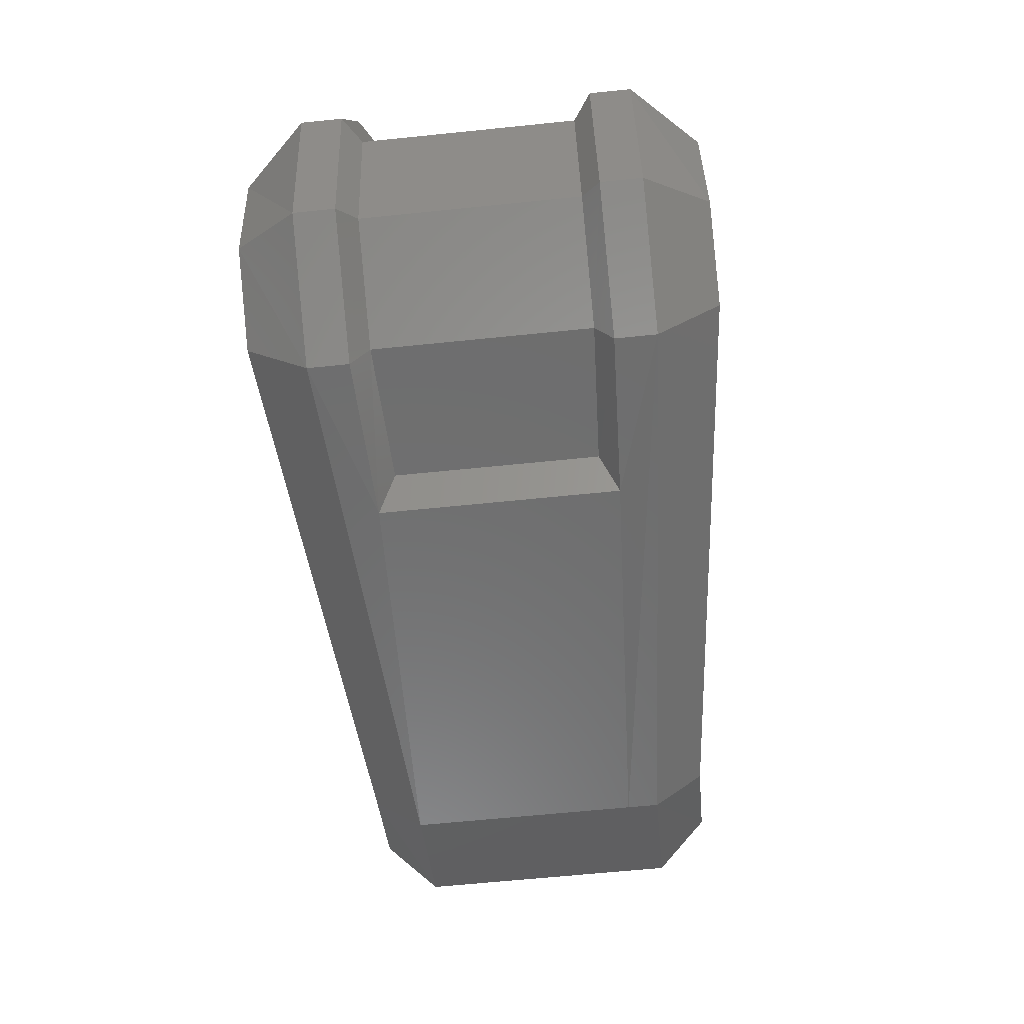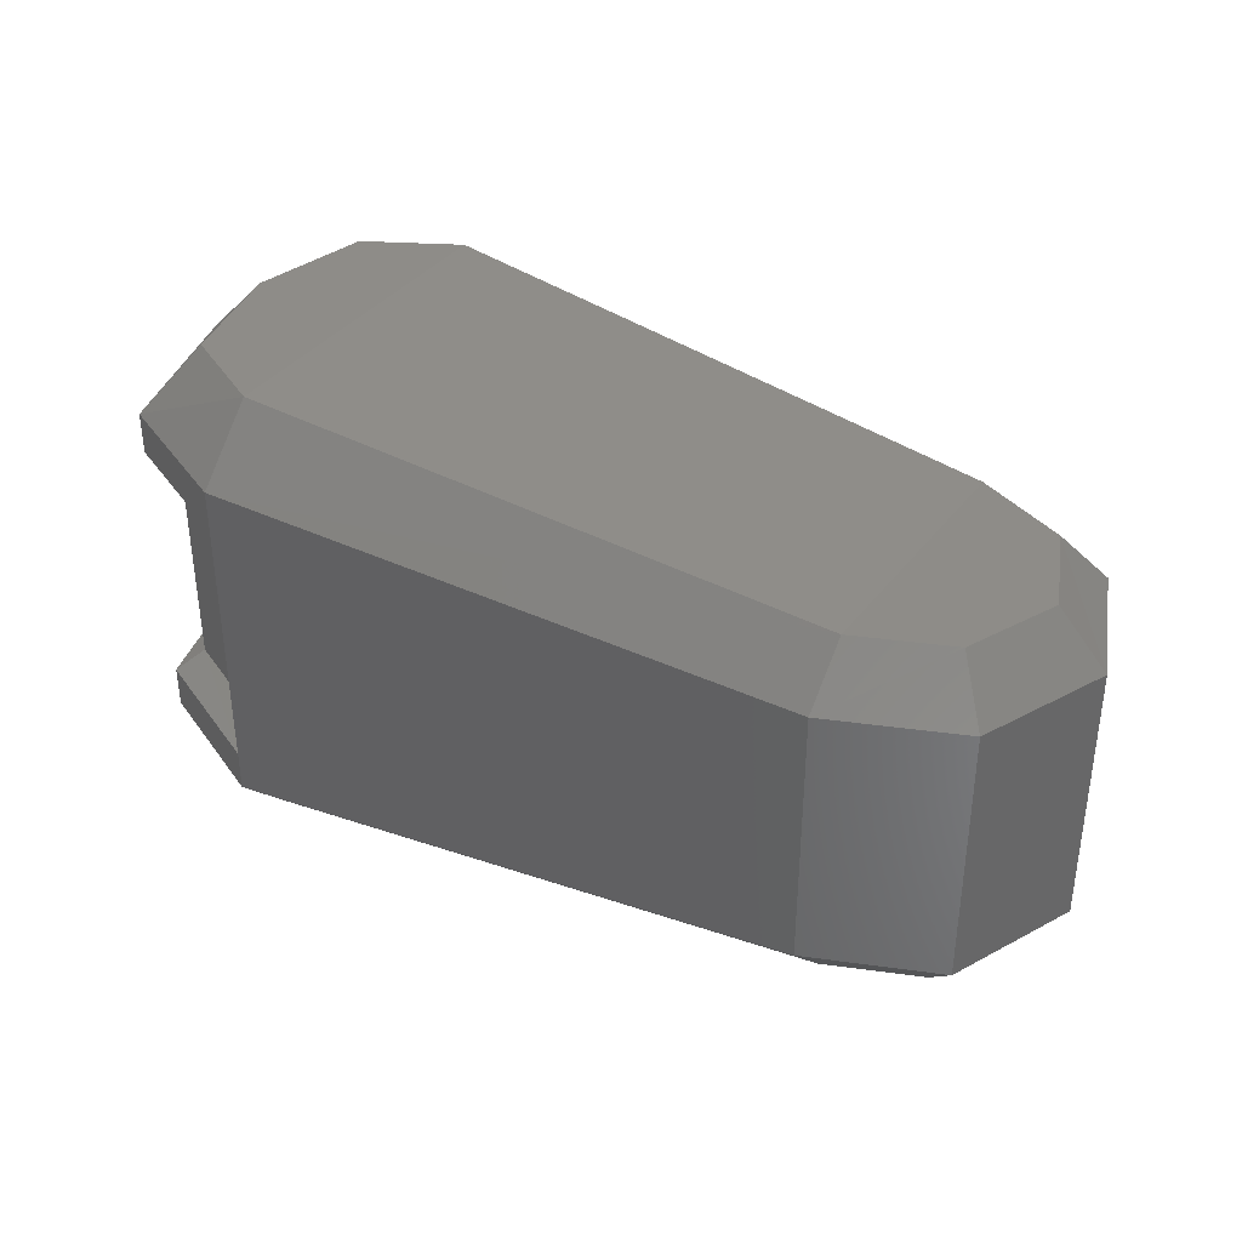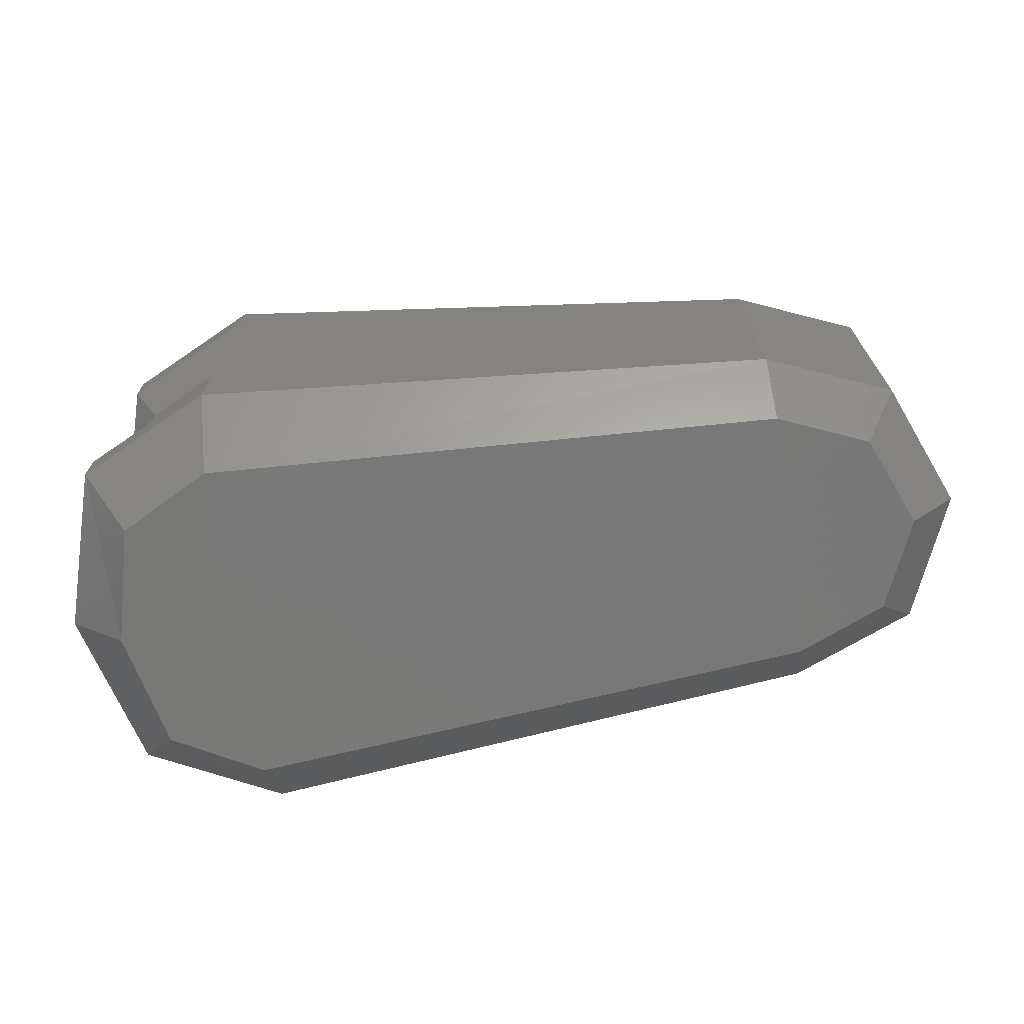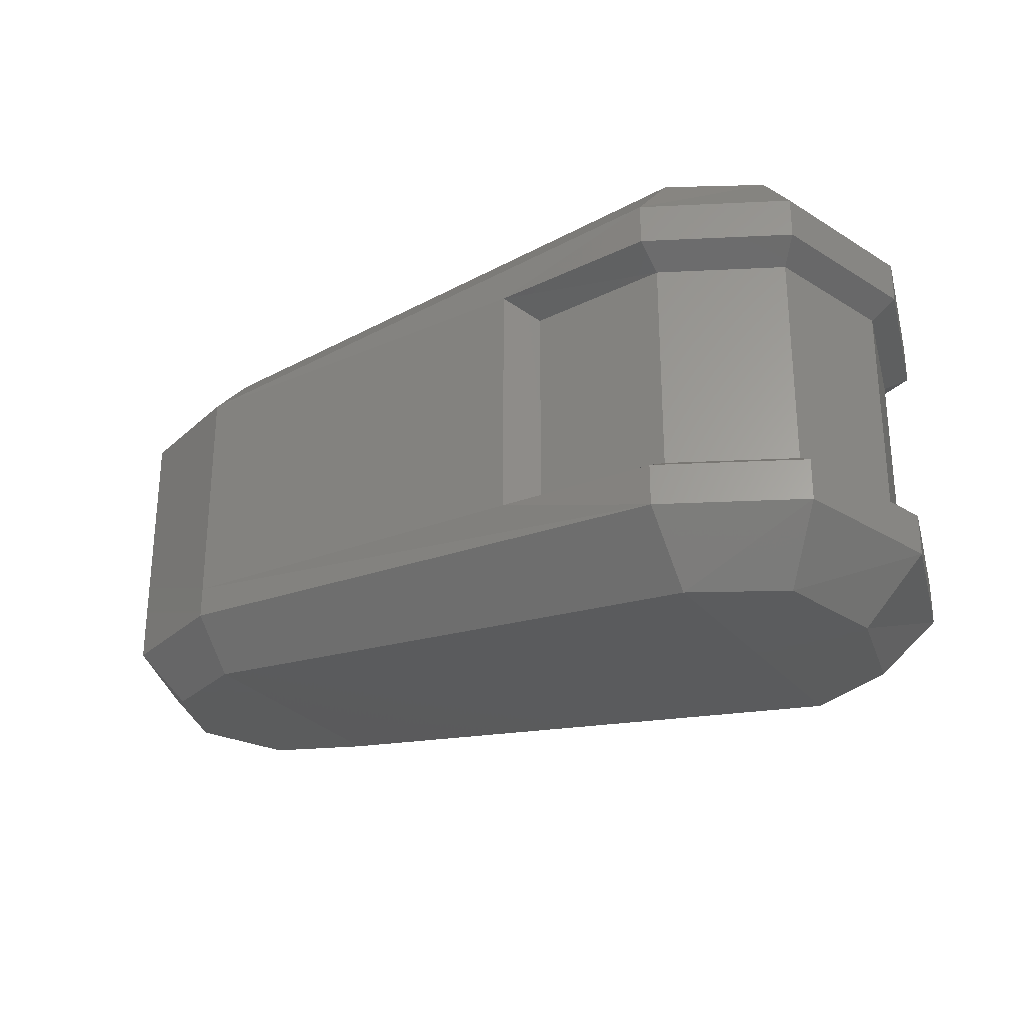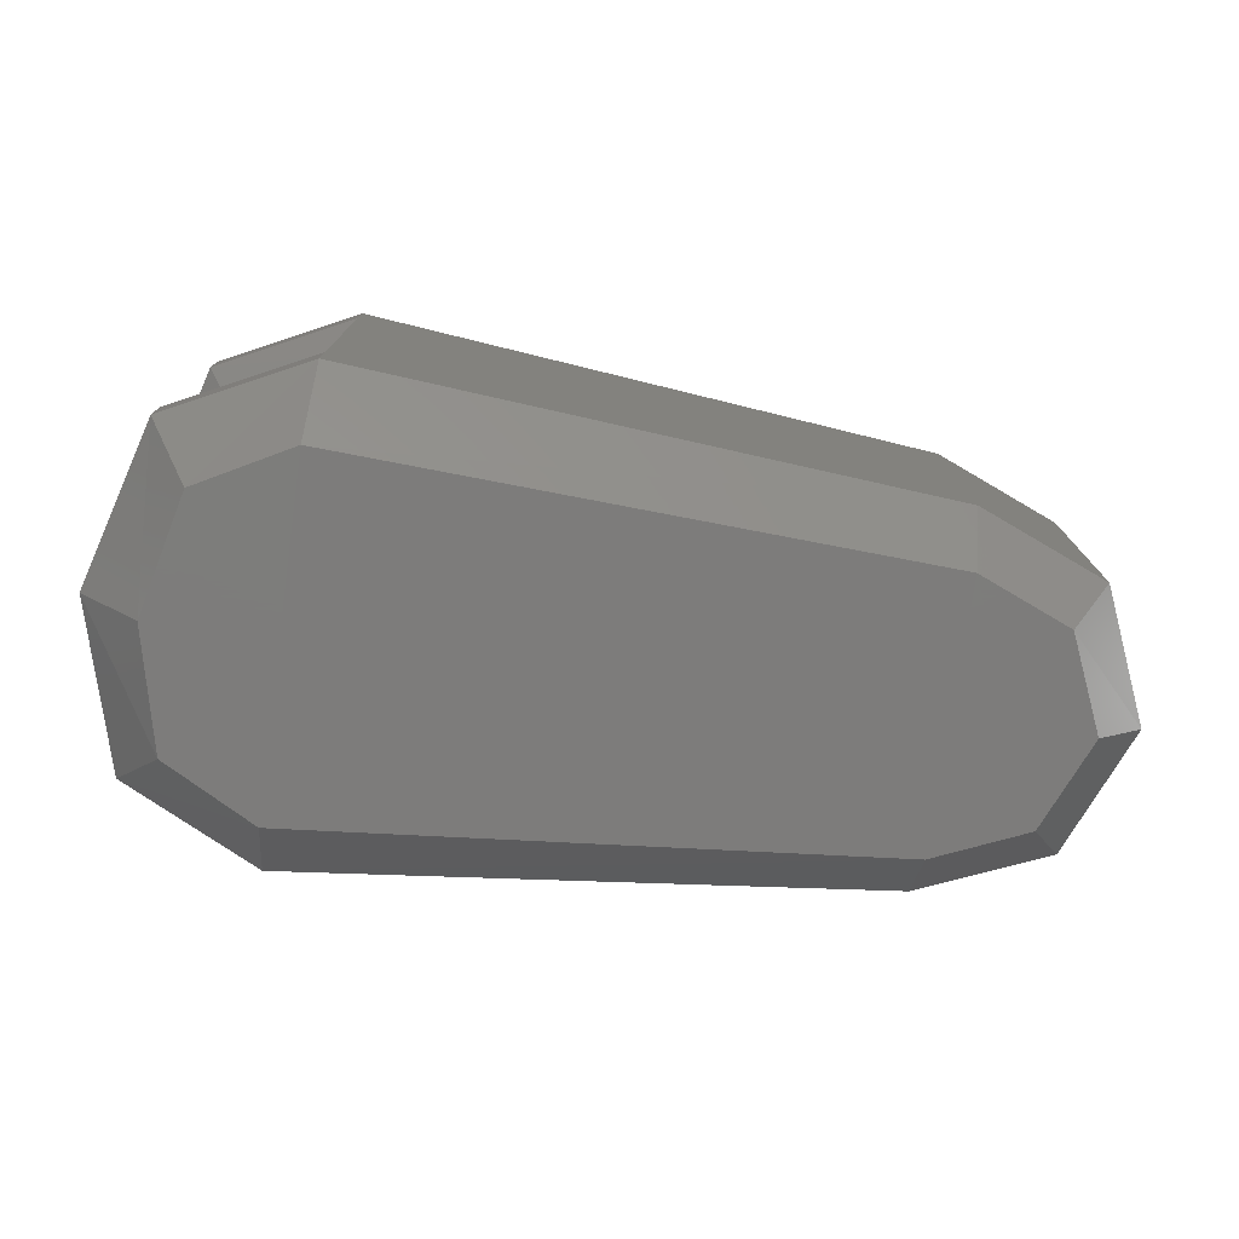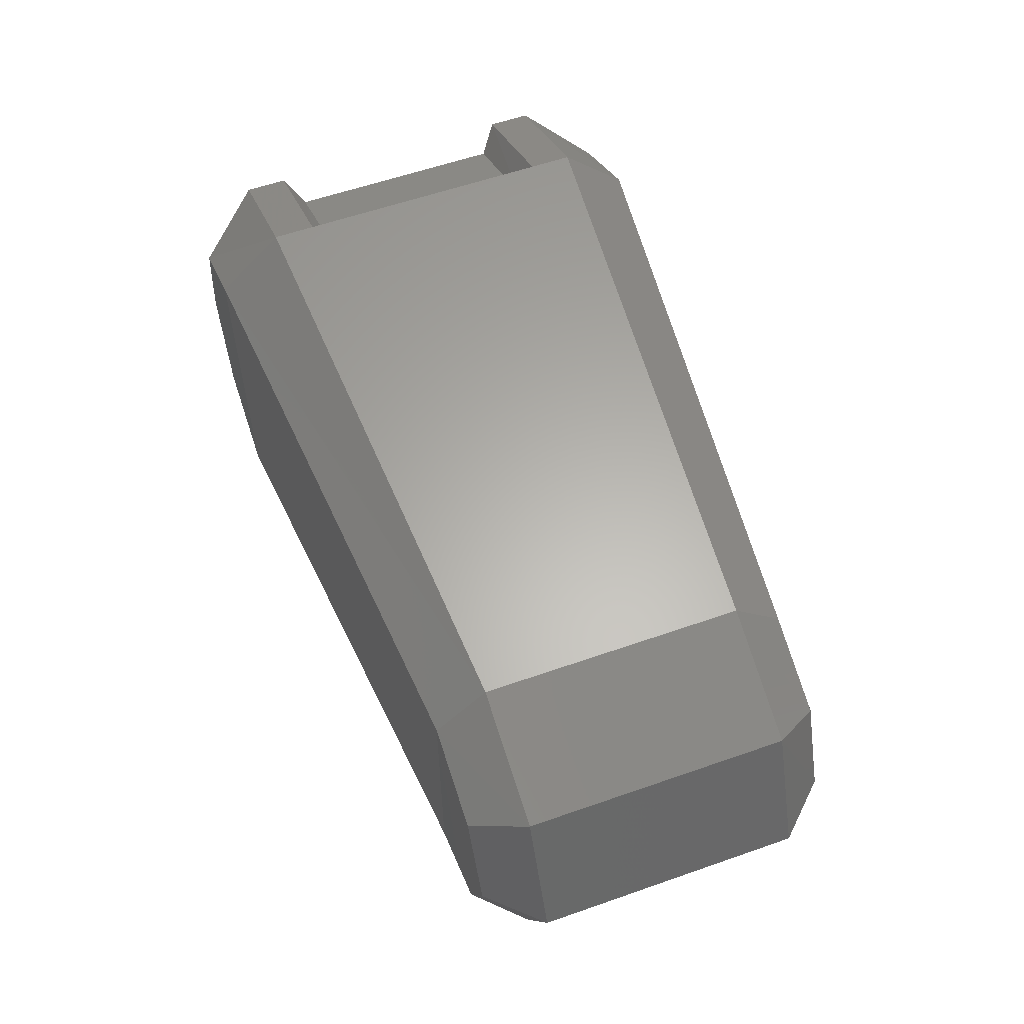
<metadata>
{"format":"stl","ext":"stl","renderer":"f3d","projection":"perspective","resolution":1024,"background":"white","views":[{"elev":-63.9,"azim":-84.1,"up":"+Z"},{"elev":37.0,"azim":32.5,"up":"+Y"},{"elev":-70.4,"azim":8.0,"up":"+Y"},{"elev":-27.5,"azim":-149.4,"up":"+Y"},{"elev":-76.3,"azim":-8.0,"up":"+Y"},{"elev":57.9,"azim":70.0,"up":"+Z"}]}
</metadata>
<code>
# stl→obj: 74 verts, 144 faces
v 7458 -91.47 400.6
v 7512 -12.98 454
v 7620 -91.47 320.4
v 7620 -12.98 395.6
v 8308 -136.6 377.2
v 8308 -74.77 435.7
v 8458 -136.6 440.7
v 8417 -74.77 482.4
v 8522 -136.6 591
v 8463 -74.77 591
v 8458 -136.6 742.9
v 8417 -74.77 701.2
v 8308 -136.6 804.7
v 8308 -74.77 746.3
v 7620 -91.47 868.2
v 7620 -12.98 793
v 7458 -91.47 788
v 7512 -12.98 734.6
v 7512 -577.4 454
v 7458 -498.9 400.6
v 7620 -577.4 395.6
v 7620 -498.9 320.4
v 8308 -515.6 435.7
v 8308 -453.9 377.2
v 8417 -515.6 482.4
v 8458 -453.9 440.7
v 8463 -515.6 591
v 8522 -453.9 591
v 8417 -515.6 701.2
v 8458 -453.9 742.9
v 8308 -515.6 746.3
v 8308 -453.9 804.7
v 7620 -577.4 793
v 7620 -498.9 868.2
v 7512 -577.4 734.6
v 7458 -498.9 788
v 7620 -141.6 868.2
v 7620 -163.3 829.8
v 7458 -141.6 788
v 7481 -163.3 759.6
v 7403 -141.6 594.3
v 7435 -163.3 594.3
v 7458 -141.6 400.6
v 7481 -163.3 429
v 7620 -141.6 320.4
v 7620 -163.3 360.5
v 7820 -148.3 333.8
v 7790 -170 372.2
v 7620 -427.1 829.8
v 7620 -448.9 868.2
v 7481 -427.1 759.6
v 7458 -448.9 788
v 7435 -427.1 594.3
v 7403 -448.9 594.3
v 7481 -427.1 429
v 7458 -448.9 400.6
v 7620 -427.1 360.5
v 7620 -448.9 320.4
v 7790 -418.8 372.2
v 7820 -440.5 333.8
v 7478 -12.98 594.3
v 8458 -175 440.7
v 8308 -175 377.2
v 8308 -415.4 377.2
v 8308 -175 804.7
v 8308 -415.4 804.7
v 8458 -415.4 742.9
v 8458 -175 742.9
v 8522 -175 591
v 8522 -415.4 591
v 8458 -415.4 440.7
v 7403 -91.47 594.3
v 7403 -498.9 594.3
v 7478 -577.4 594.3
f 1 2 3
f 2 3 4
f 3 4 5
f 4 5 6
f 5 6 7
f 6 7 8
f 7 8 9
f 8 9 10
f 9 10 11
f 10 11 12
f 11 12 13
f 12 13 14
f 13 14 15
f 14 15 16
f 15 16 17
f 16 17 18
f 19 20 21
f 20 21 22
f 21 22 23
f 22 23 24
f 23 24 25
f 24 25 26
f 25 26 27
f 26 27 28
f 27 28 29
f 28 29 30
f 29 30 31
f 30 31 32
f 31 32 33
f 32 33 34
f 33 34 35
f 34 35 36
f 37 38 39
f 38 39 40
f 39 40 41
f 40 41 42
f 41 42 43
f 42 43 44
f 43 44 45
f 44 45 46
f 45 46 47
f 46 47 48
f 49 50 51
f 50 51 52
f 51 52 53
f 52 53 54
f 53 54 55
f 54 55 56
f 55 56 57
f 56 57 58
f 57 58 59
f 58 59 60
f 61 18 2
f 18 2 16
f 2 16 4
f 16 4 14
f 4 14 6
f 14 6 12
f 6 12 8
f 12 8 10
f 7 62 5
f 62 5 63
f 5 63 47
f 63 47 64
f 47 64 60
f 64 60 22
f 60 22 58
f 22 58 56
f 17 39 15
f 39 15 37
f 15 37 65
f 37 65 50
f 65 50 66
f 50 66 34
f 66 34 32
f 30 32 67
f 32 67 66
f 67 66 68
f 66 68 65
f 68 65 11
f 65 11 13
f 9 7 69
f 7 69 62
f 69 62 70
f 62 70 71
f 70 71 28
f 71 28 26
f 11 9 68
f 9 68 69
f 68 69 67
f 69 67 70
f 67 70 28
f 5 47 3
f 47 3 45
f 3 45 1
f 45 1 43
f 1 43 72
f 43 72 41
f 72 41 17
f 41 17 39
f 20 19 73
f 19 73 74
f 73 74 36
f 74 36 35
f 2 1 61
f 1 61 72
f 61 72 18
f 72 18 17
f 27 29 25
f 29 25 31
f 25 31 23
f 31 23 21
f 31 33 21
f 33 21 35
f 21 35 19
f 35 19 74
f 44 55 42
f 55 42 53
f 42 53 40
f 53 40 51
f 62 63 71
f 63 71 64
f 71 64 24
f 64 24 22
f 59 48 57
f 48 57 46
f 57 46 44
f 20 56 73
f 56 73 54
f 73 54 52
f 59 60 48
f 60 48 47
f 52 50 36
f 50 36 34
f 49 38 51
f 38 51 40
f 38 49 37
f 49 37 50
f 44 57 55
f 24 71 26
f 22 56 20
f 28 67 30
f 65 13 15
f 52 73 36

</code>
